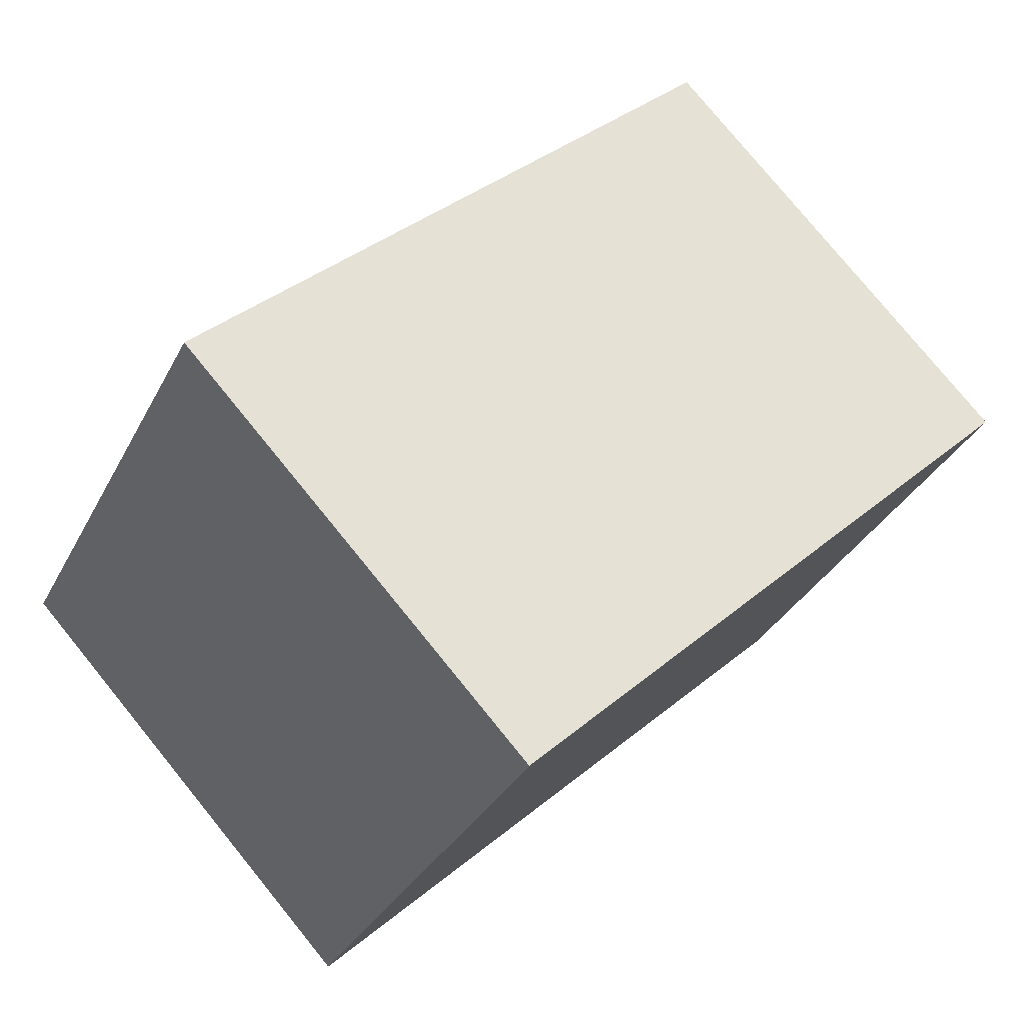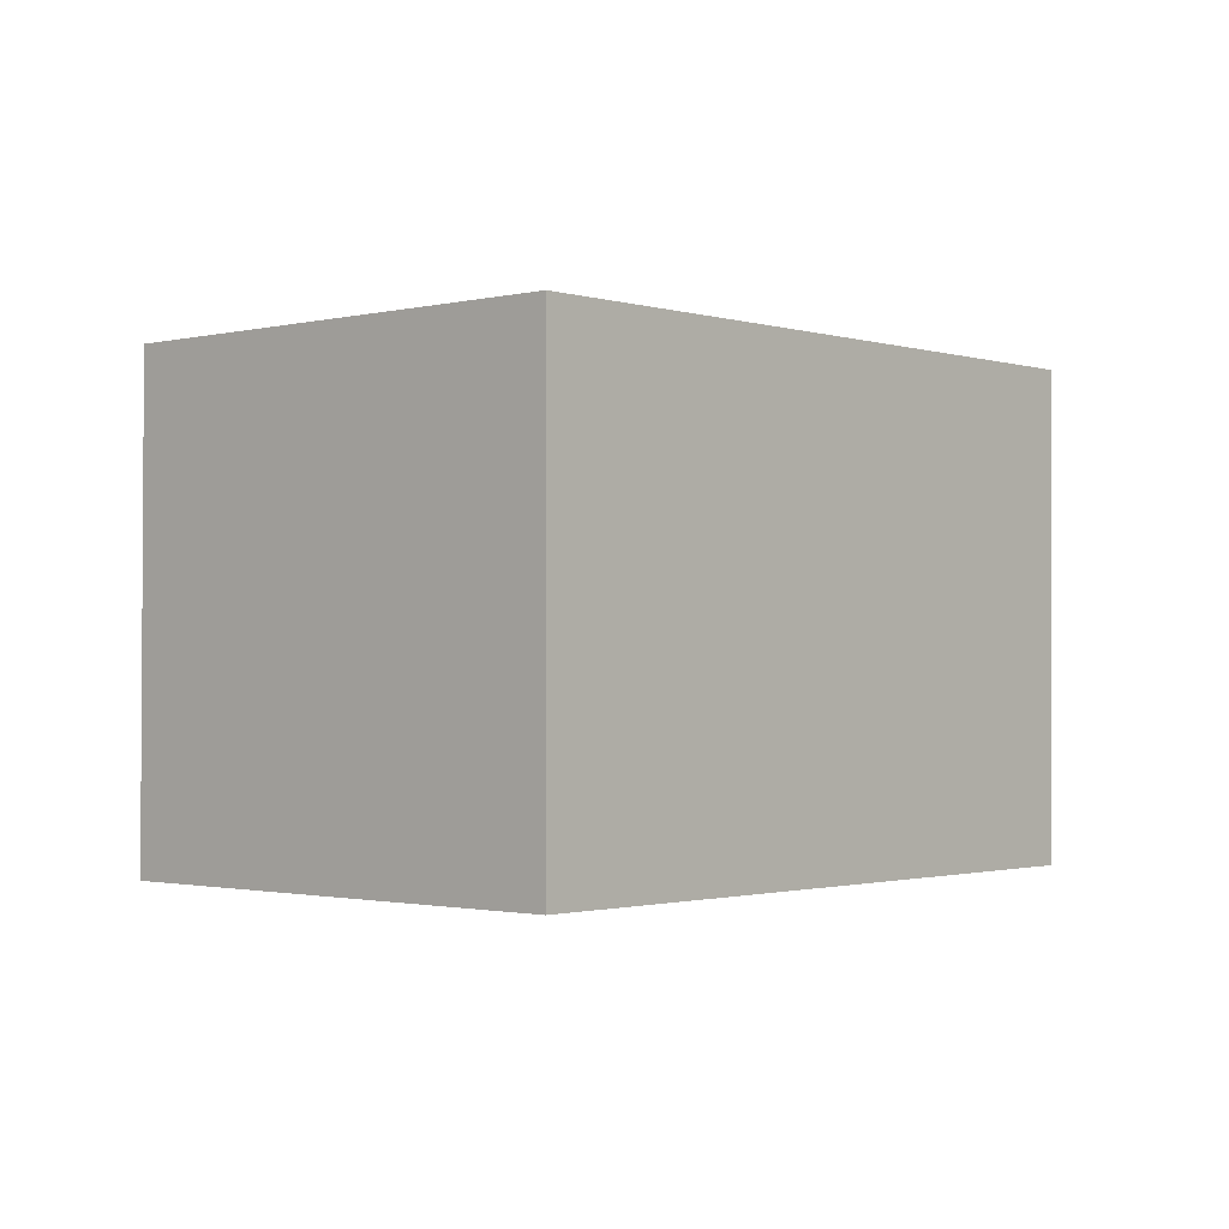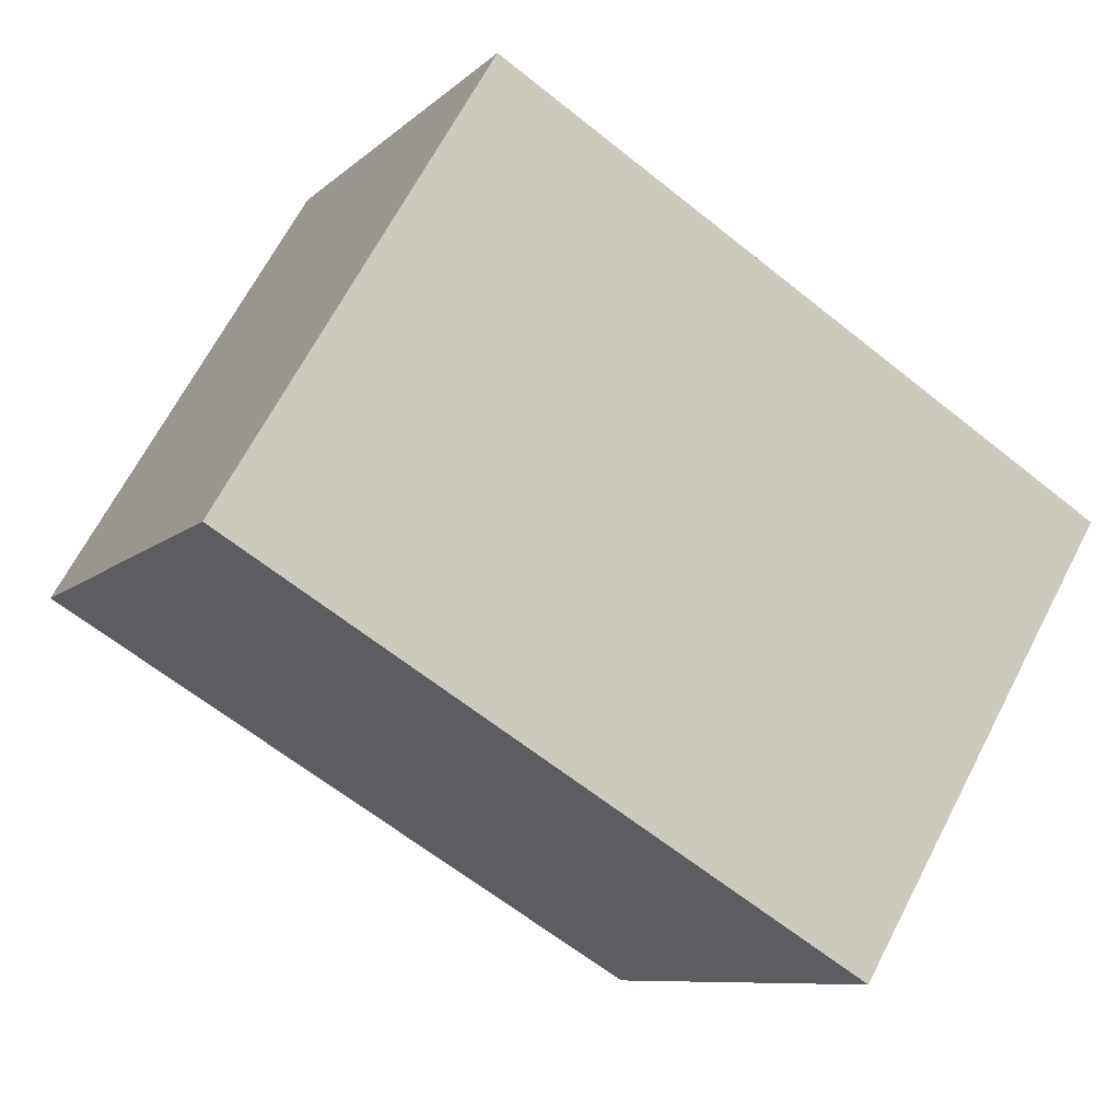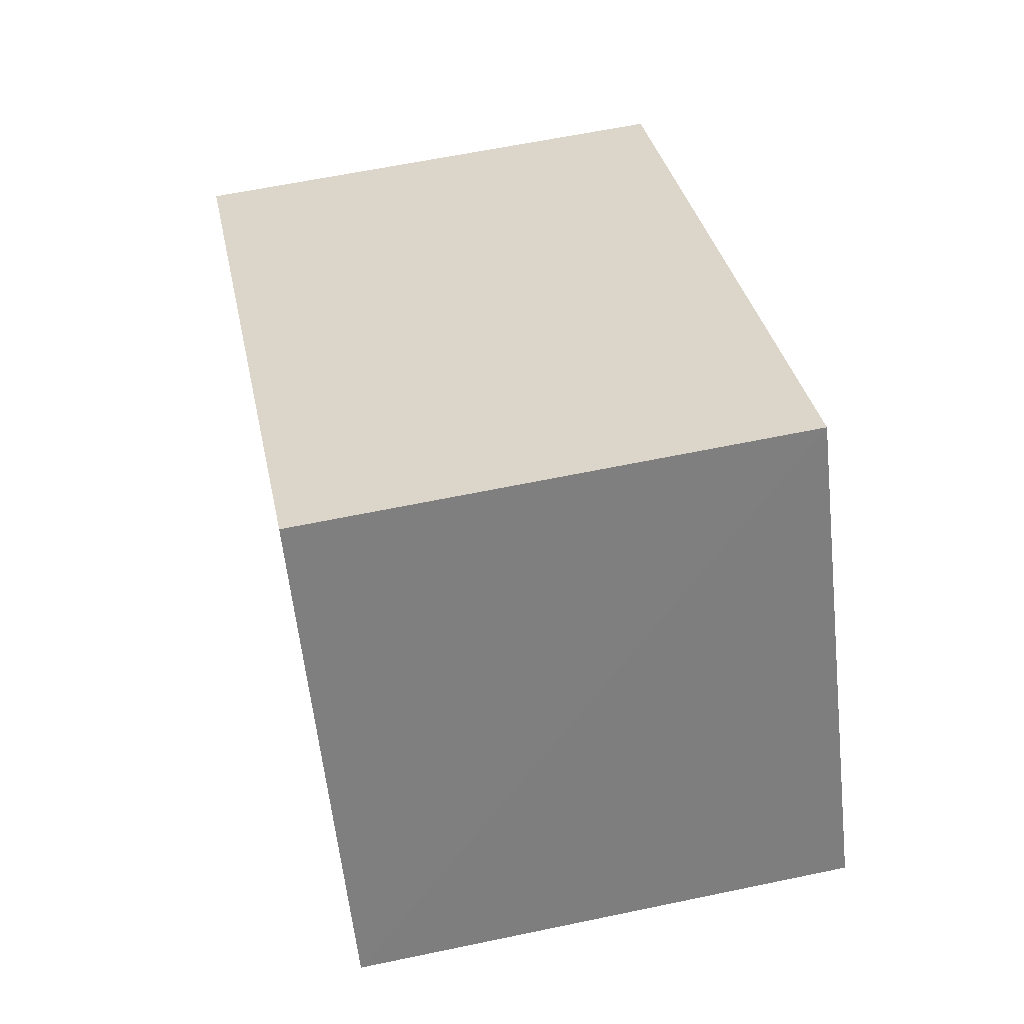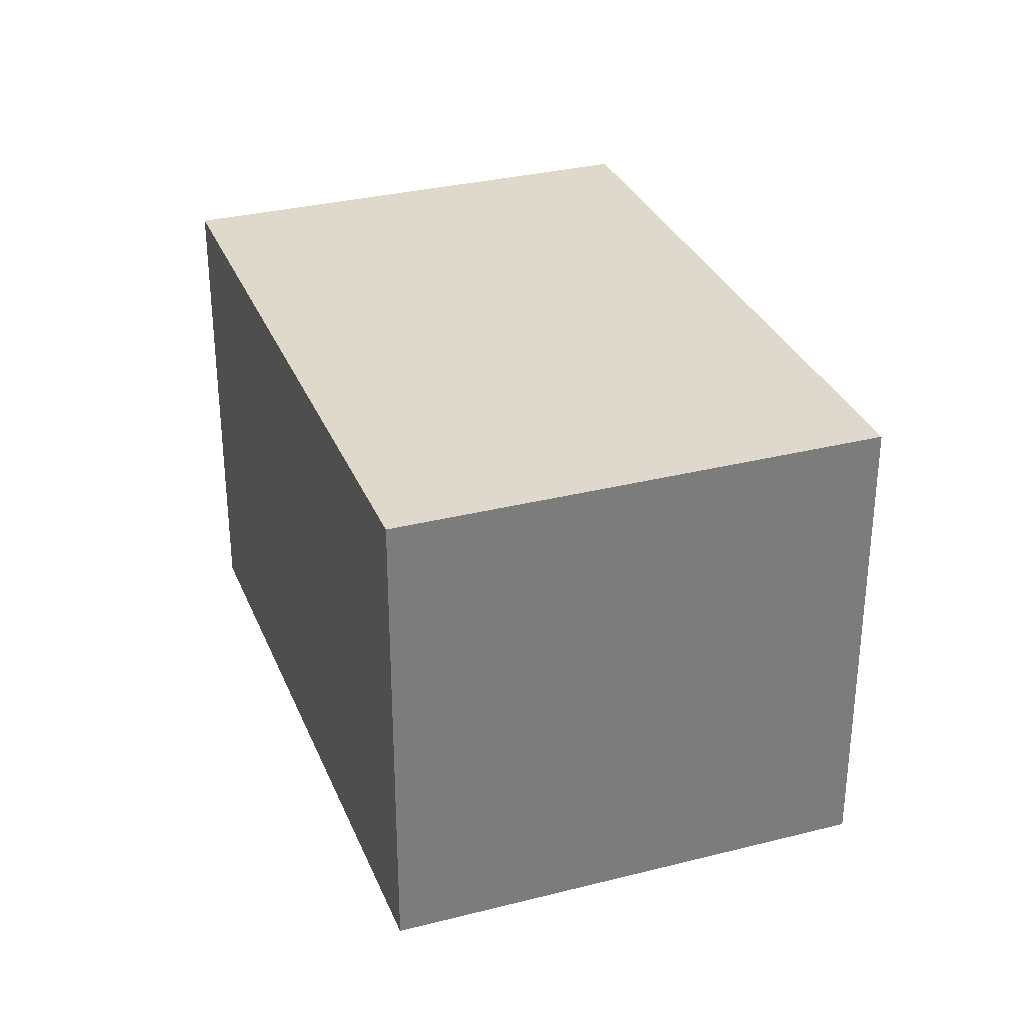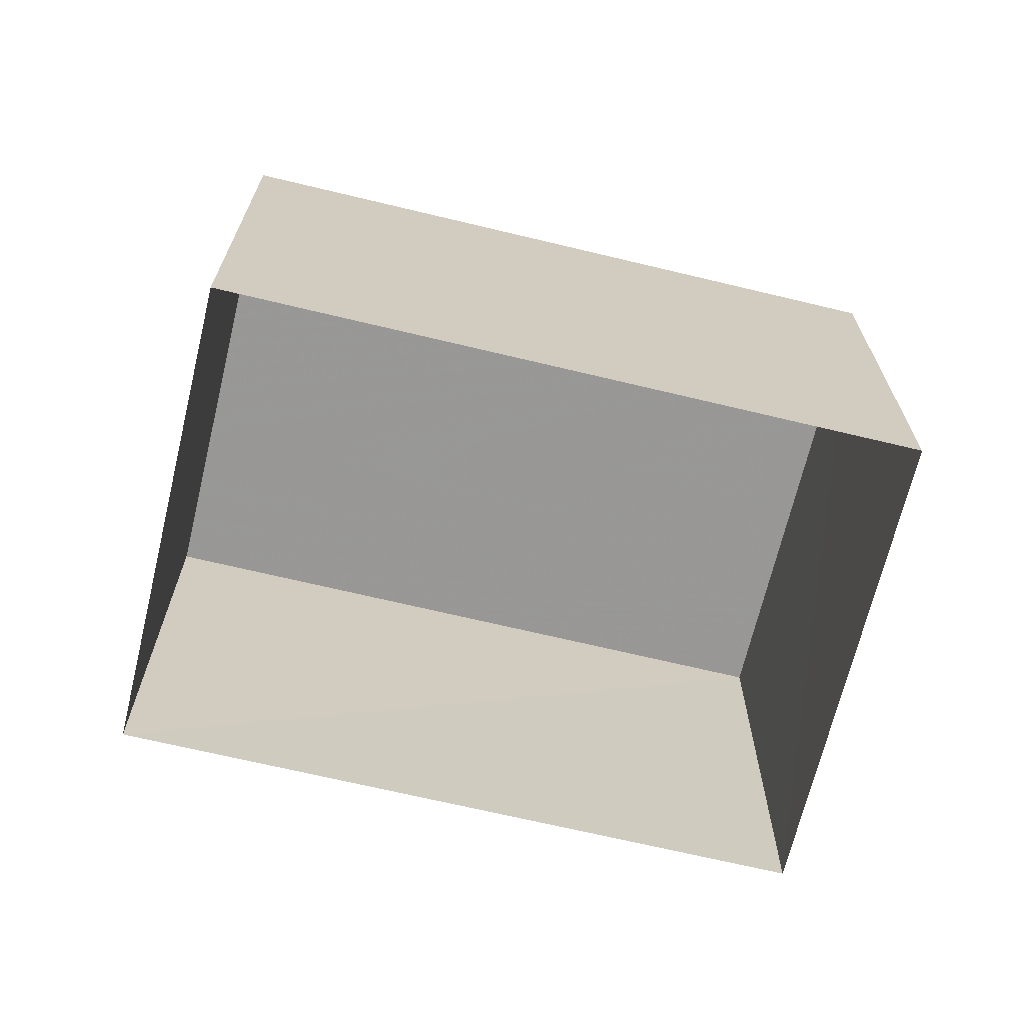
<metadata>
{"format":"obj","ext":"obj","renderer":"f3d","projection":"perspective","resolution":1024,"background":"white","views":[{"elev":78.2,"azim":-39.3,"up":"+Y"},{"elev":-1.3,"azim":-78.8,"up":"+Z"},{"elev":-8.9,"azim":-25.3,"up":"+Y"},{"elev":62.2,"azim":-102.0,"up":"+Y"},{"elev":31.7,"azim":39.7,"up":"+Z"},{"elev":-68.4,"azim":135.9,"up":"+Z"}]}
</metadata>
<code>
v -3.119e+05 4.289e+04 17.89
v -3.119e+05 4.289e+04 17.89
v -3.119e+05 4.289e+04 17.89
v -3.118e+05 4.289e+04 17.89
v -3.119e+05 4.289e+04 20.55
v -3.119e+05 4.289e+04 20.55
v -3.119e+05 4.289e+04 20.55
v -3.118e+05 4.289e+04 20.55
f 1 2 3
f 1 4 2
f 5 6 7
f 5 8 6
f 6 4 1
f 6 8 4
f 8 2 4
f 8 5 2
f 6 1 3
f 7 6 3
f 7 3 2
f 5 7 2

</code>
